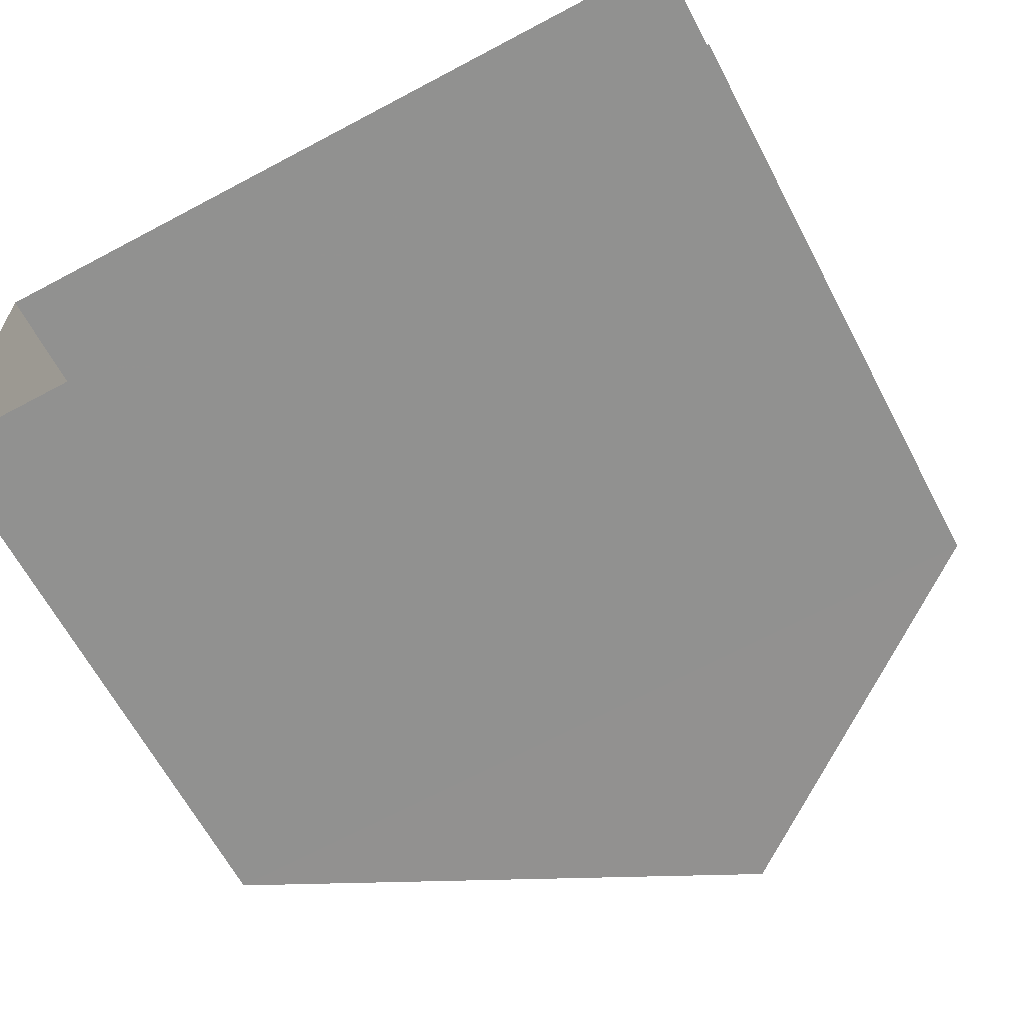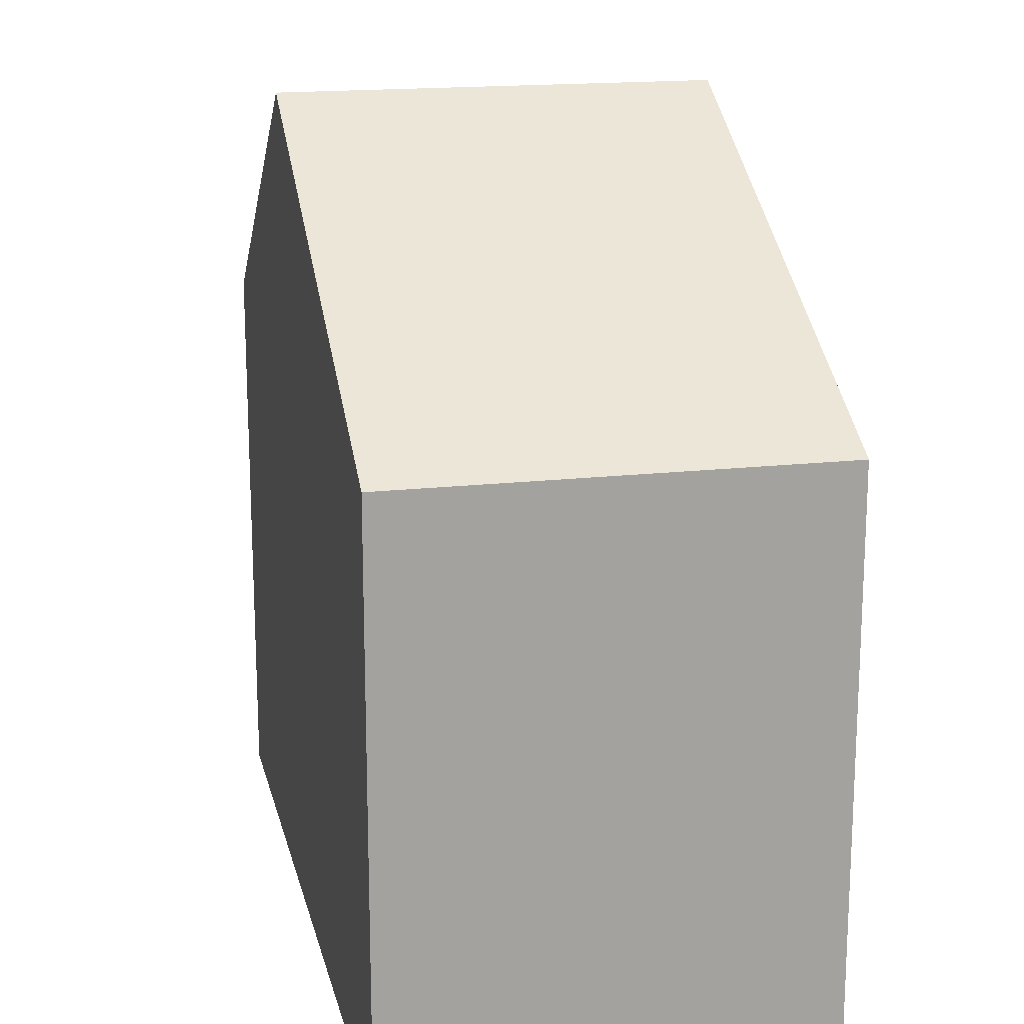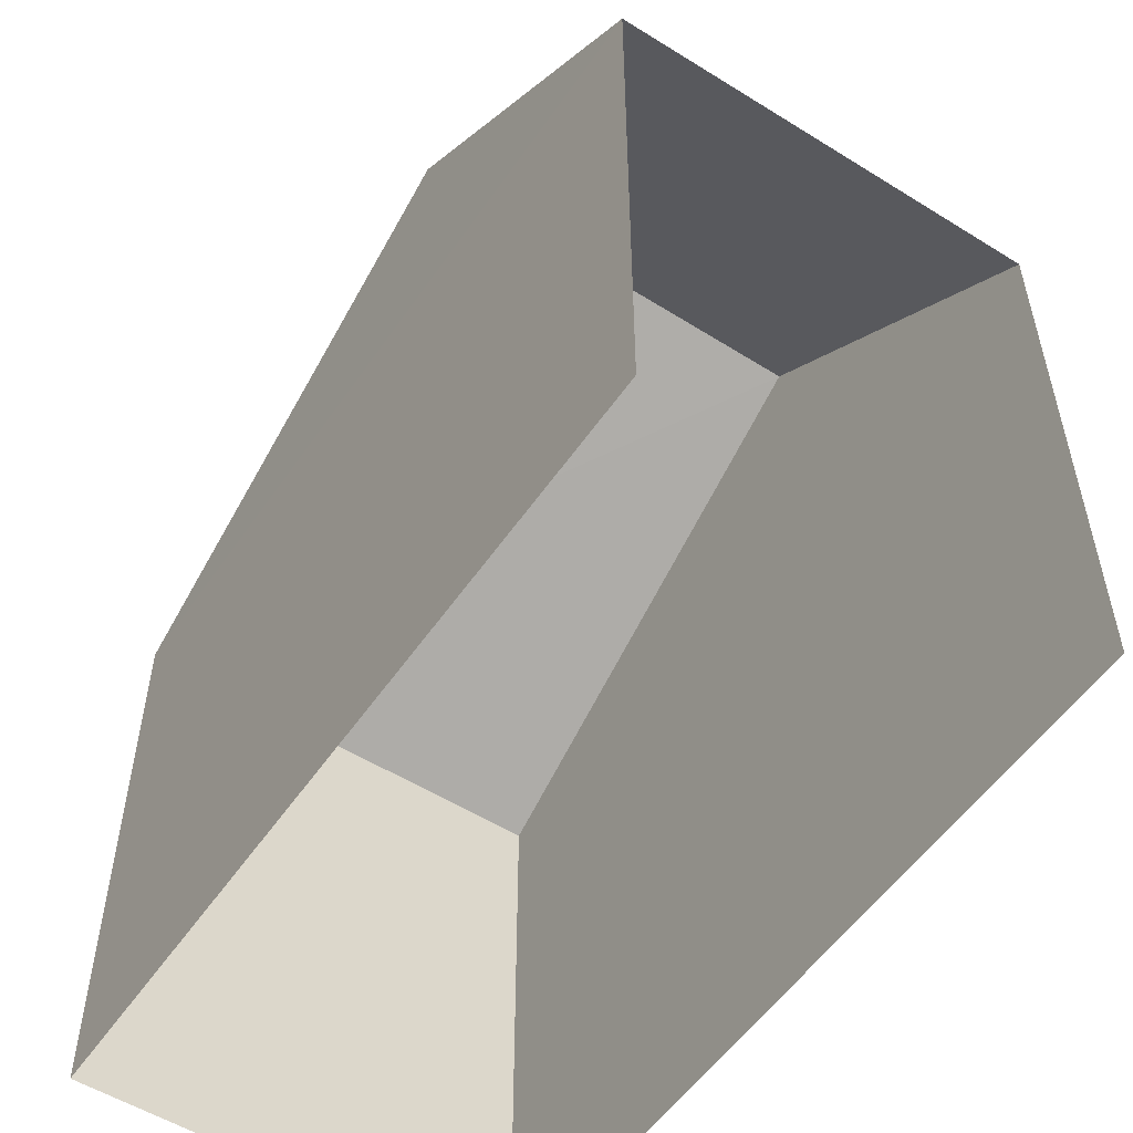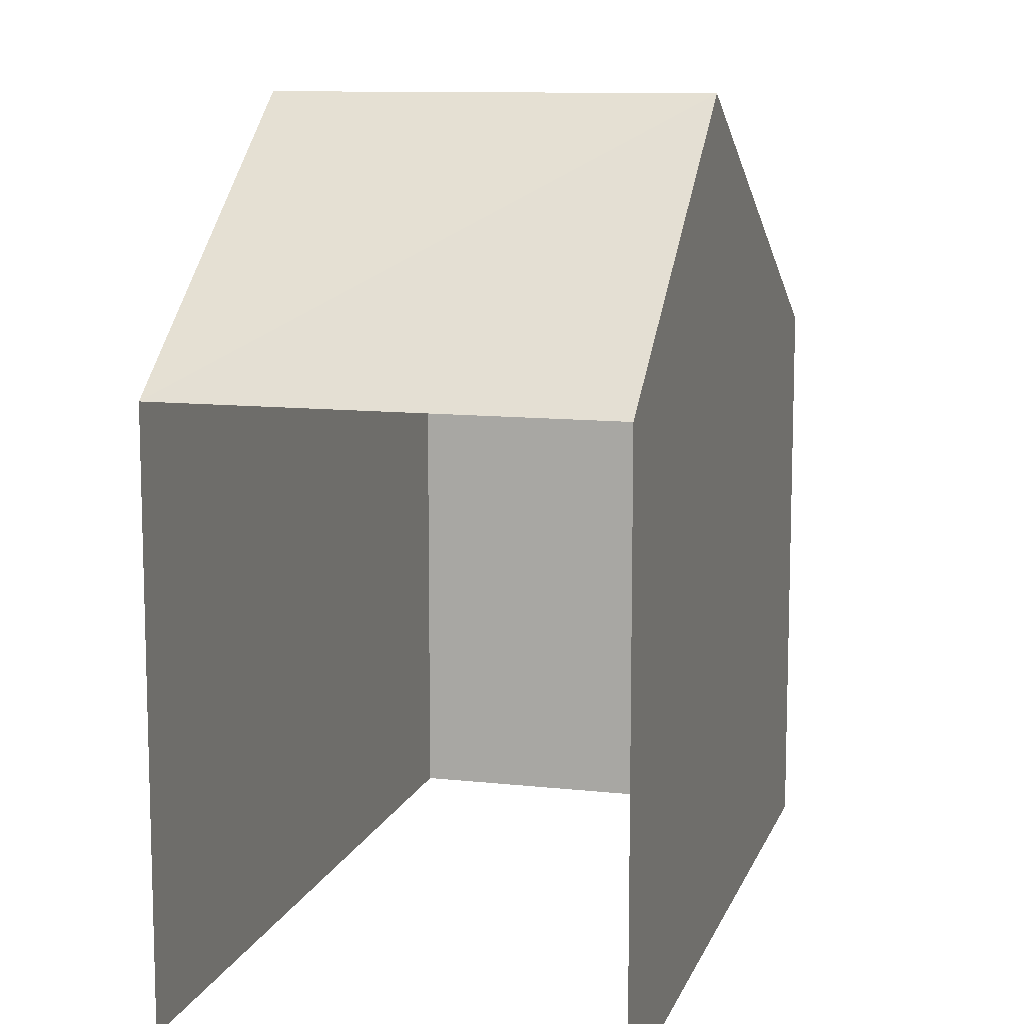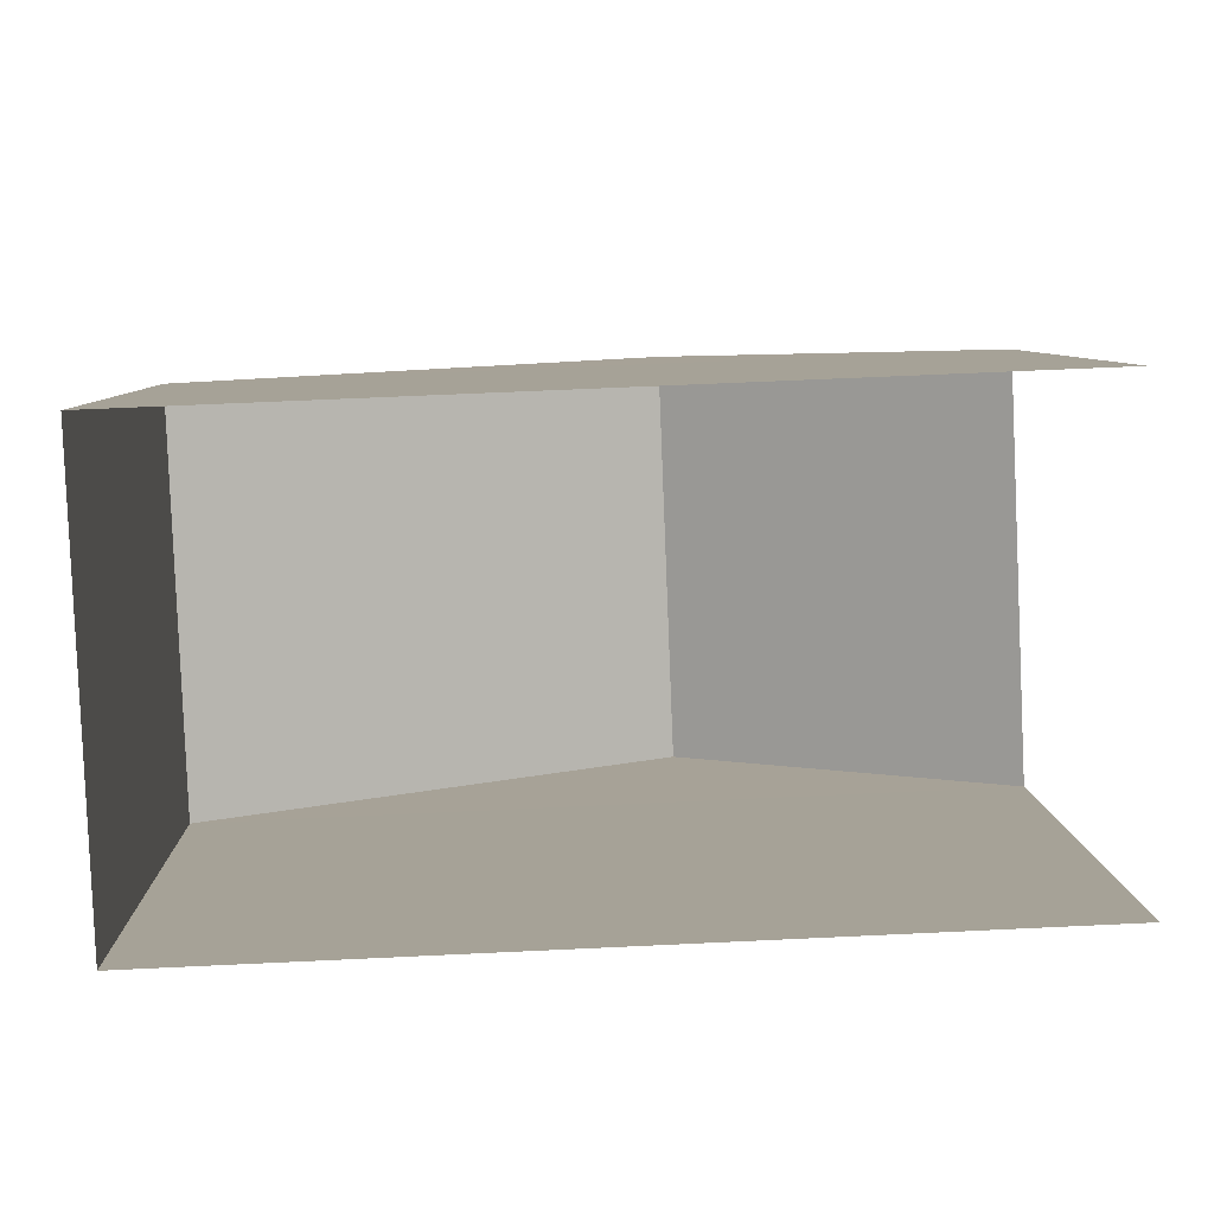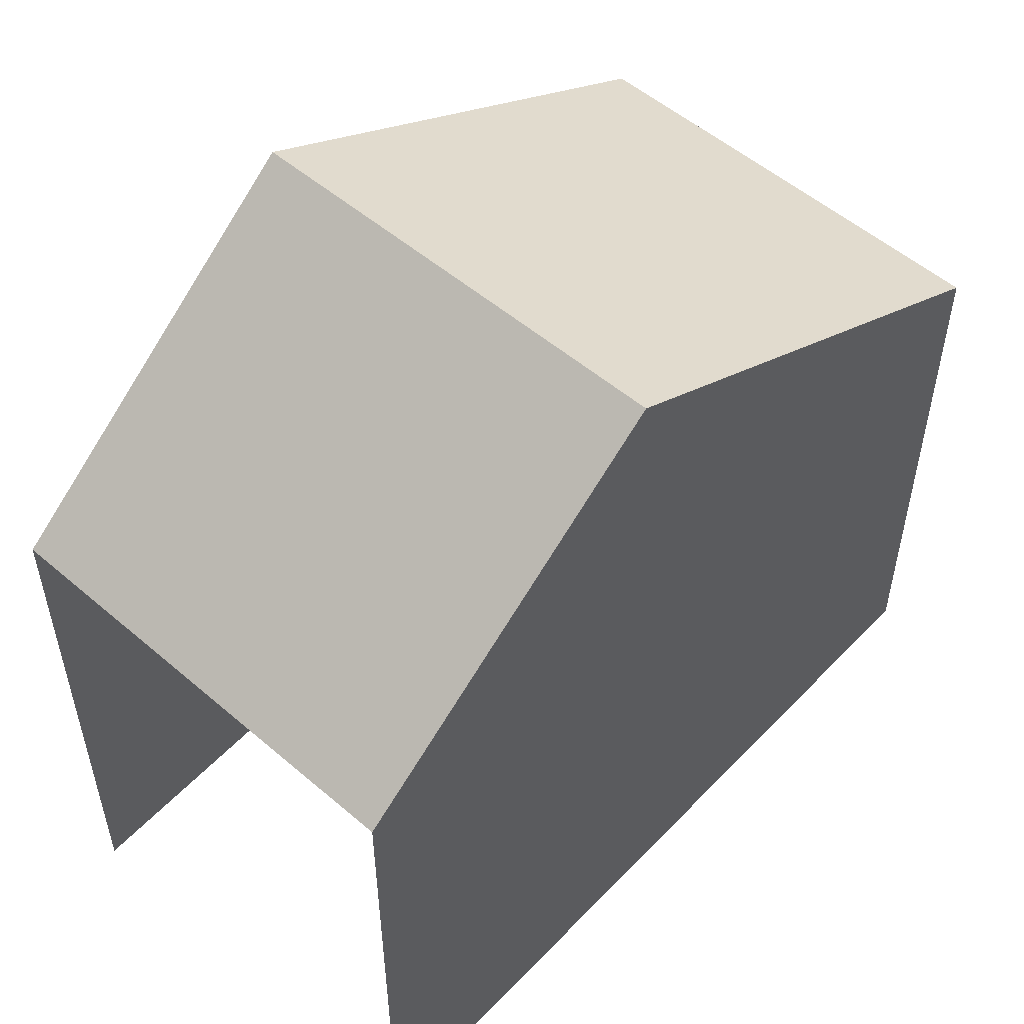
<metadata>
{"format":"obj","ext":"obj","renderer":"f3d","projection":"perspective","resolution":1024,"background":"white","views":[{"elev":-64.7,"azim":-152.2,"up":"+Y"},{"elev":17.4,"azim":75.2,"up":"+Z"},{"elev":-54.0,"azim":-125.9,"up":"+Z"},{"elev":10.5,"azim":-76.8,"up":"+Z"},{"elev":6.8,"azim":178.4,"up":"+Y"},{"elev":53.6,"azim":-50.0,"up":"+Z"}]}
</metadata>
<code>
v -3.727e+05 -1.035e+05 31.85
v -3.727e+05 -1.035e+05 31.85
v -3.727e+05 -1.035e+05 31.85
v -3.727e+05 -1.035e+05 31.85
v -3.727e+05 -1.035e+05 40.05
v -3.727e+05 -1.035e+05 37.51
v -3.727e+05 -1.035e+05 40.05
v -3.727e+05 -1.035e+05 37.51
v -3.727e+05 -1.035e+05 37.51
v -3.727e+05 -1.035e+05 37.51
f 1 2 3
f 4 1 3
f 10 1 4
f 10 9 1
f 5 6 7
f 5 8 6
f 9 10 5
f 7 9 5
f 8 3 2
f 6 8 2
f 4 3 10
f 10 8 5
f 10 3 8
f 6 2 9
f 6 9 7
f 2 1 9

</code>
